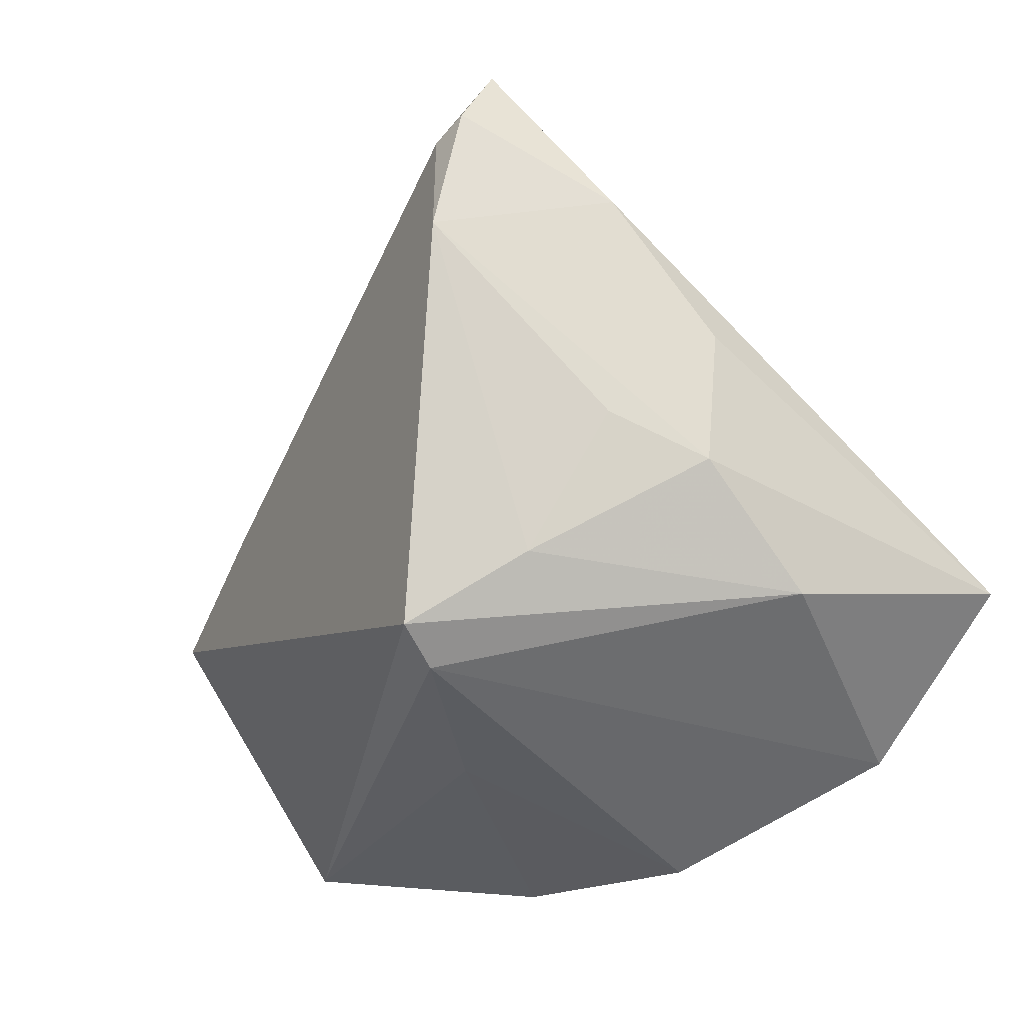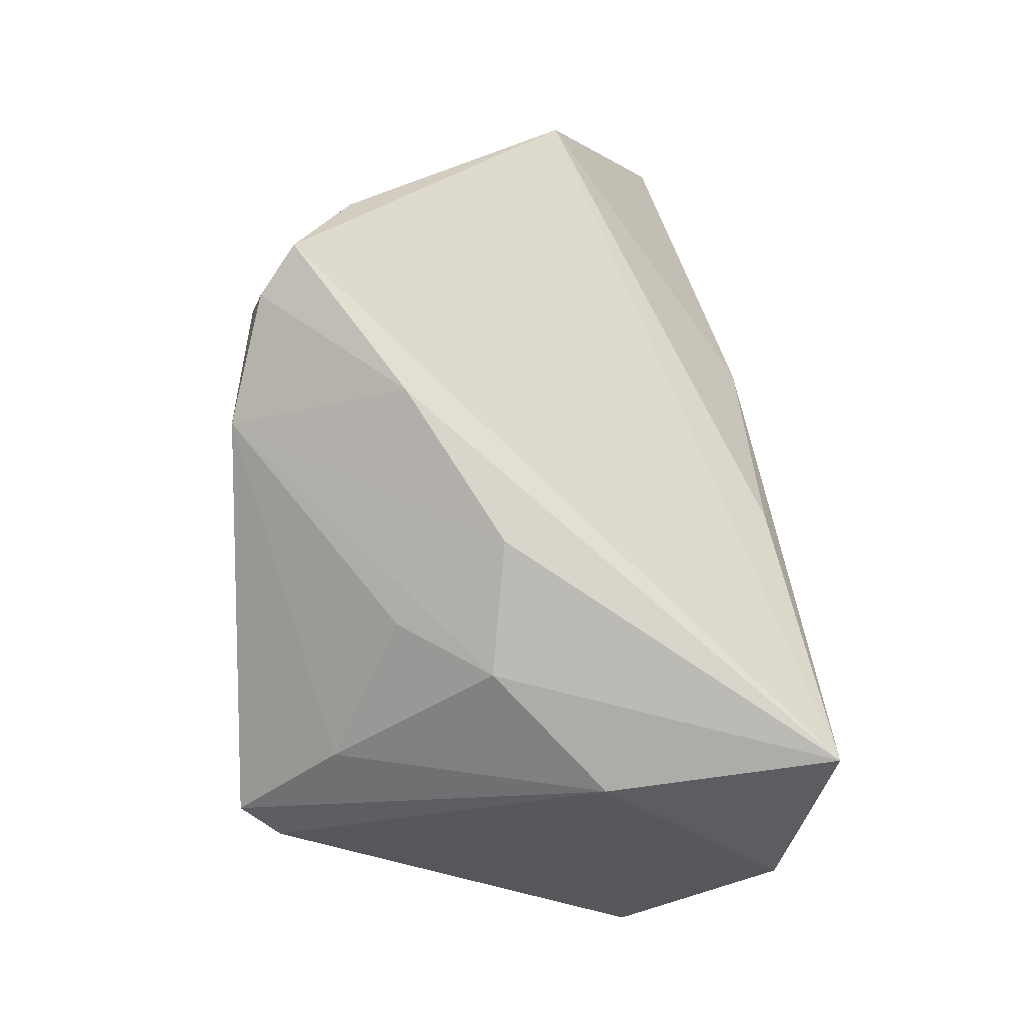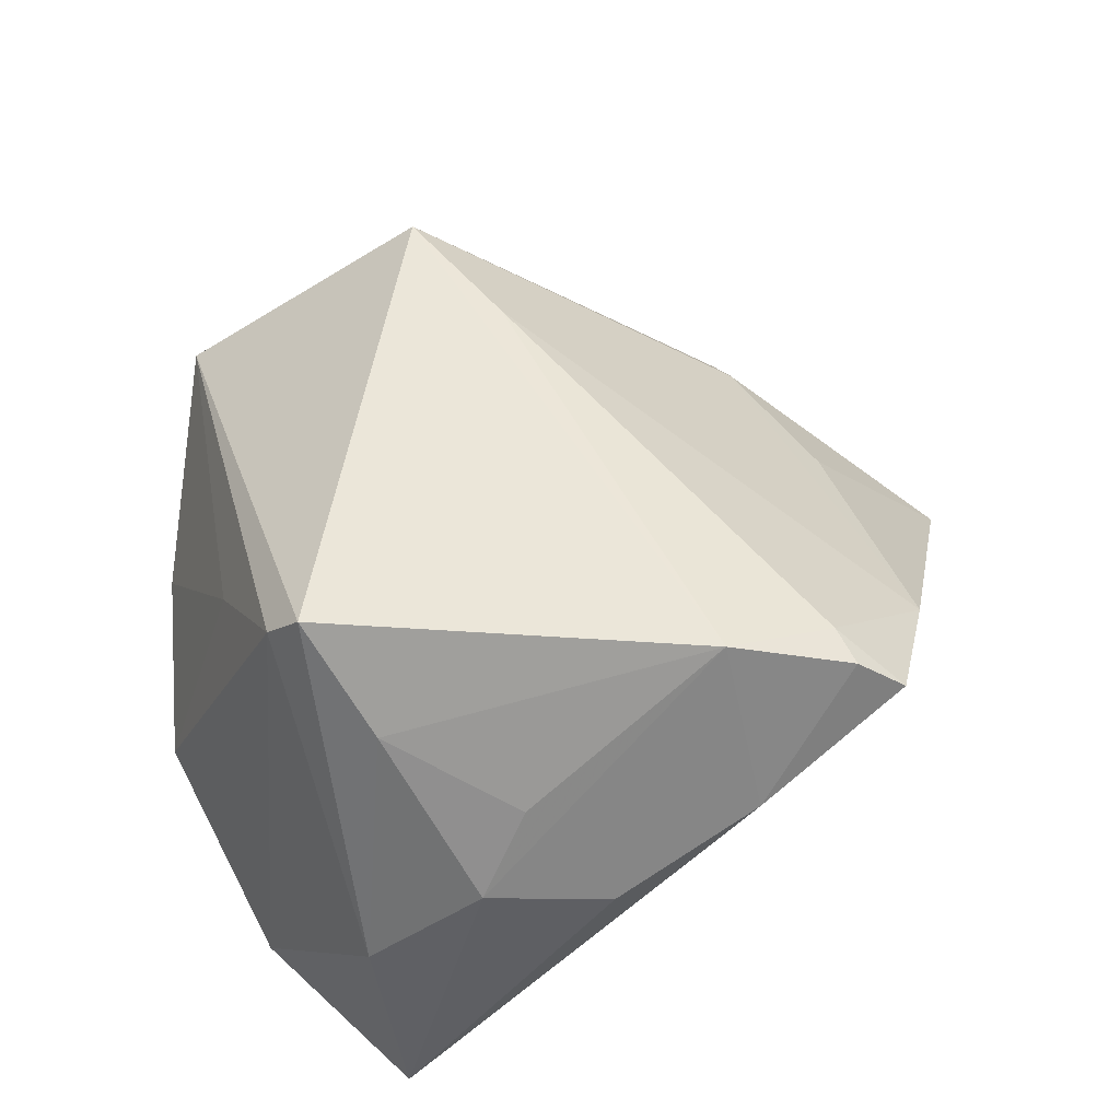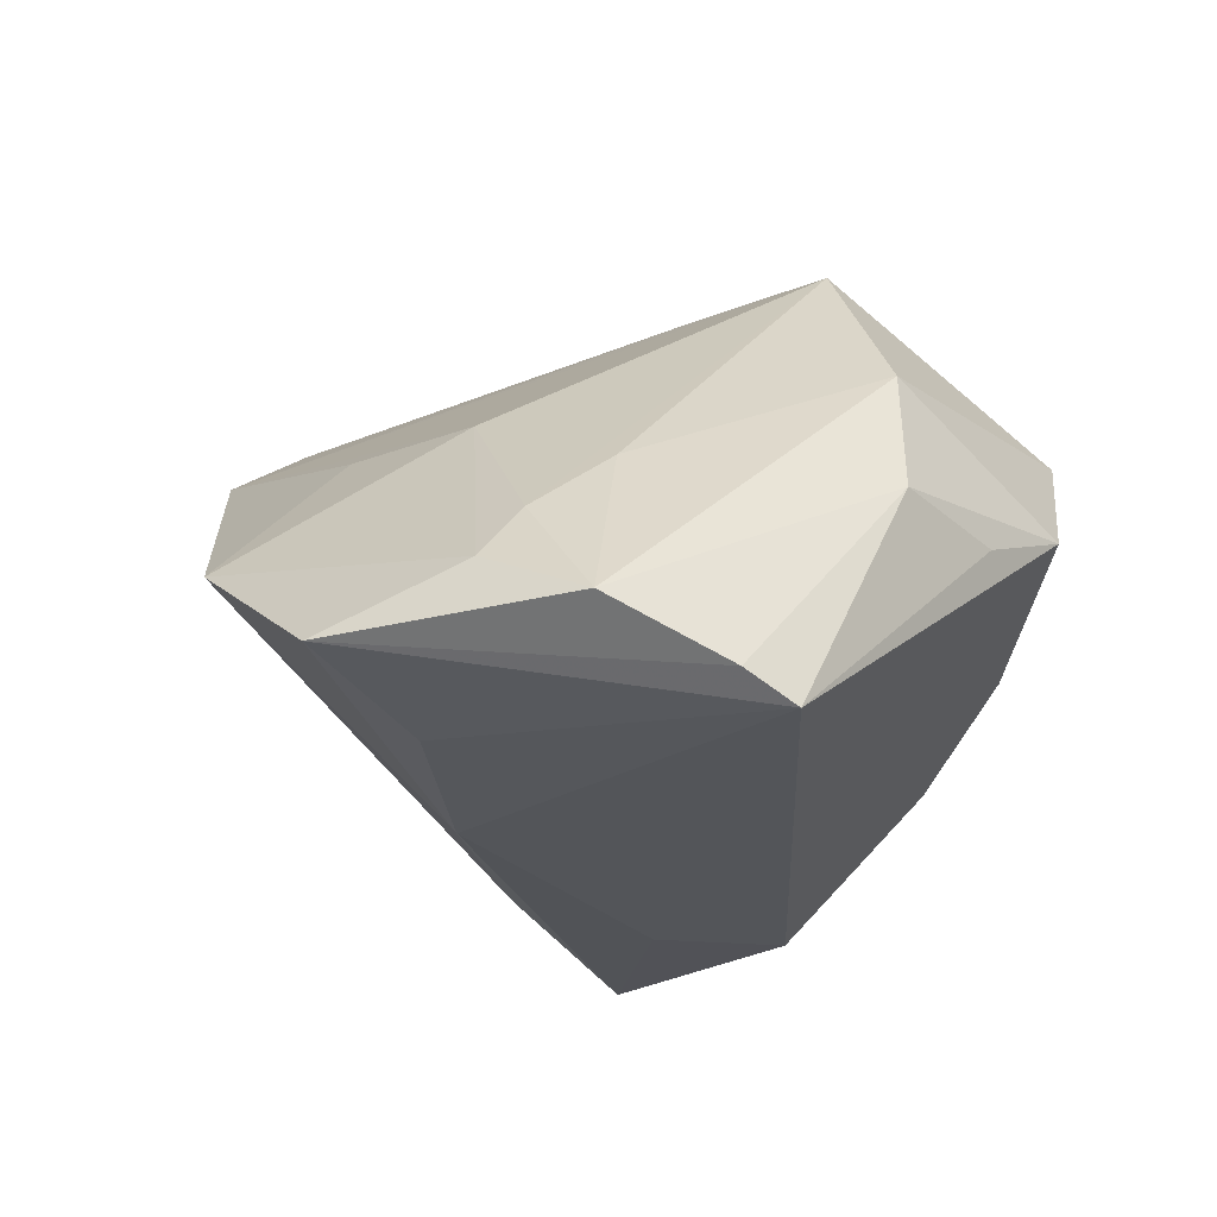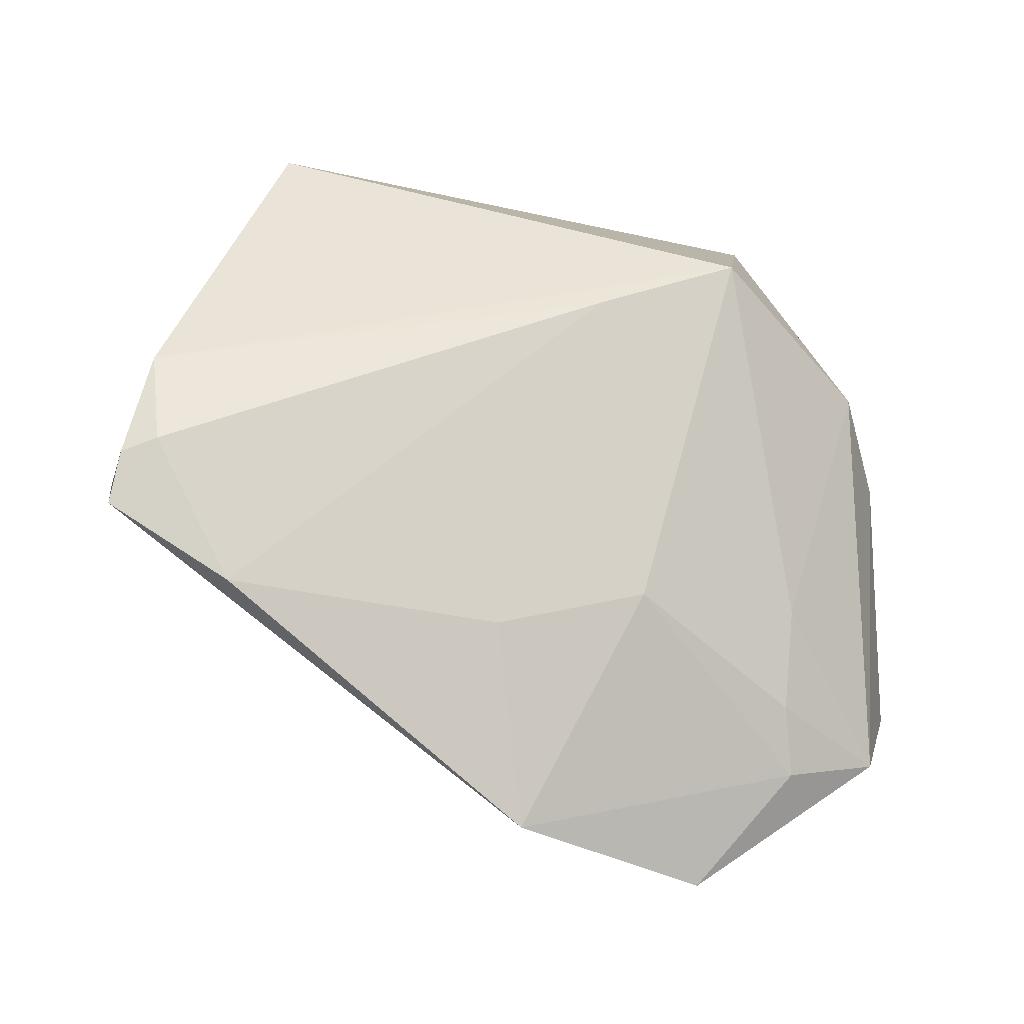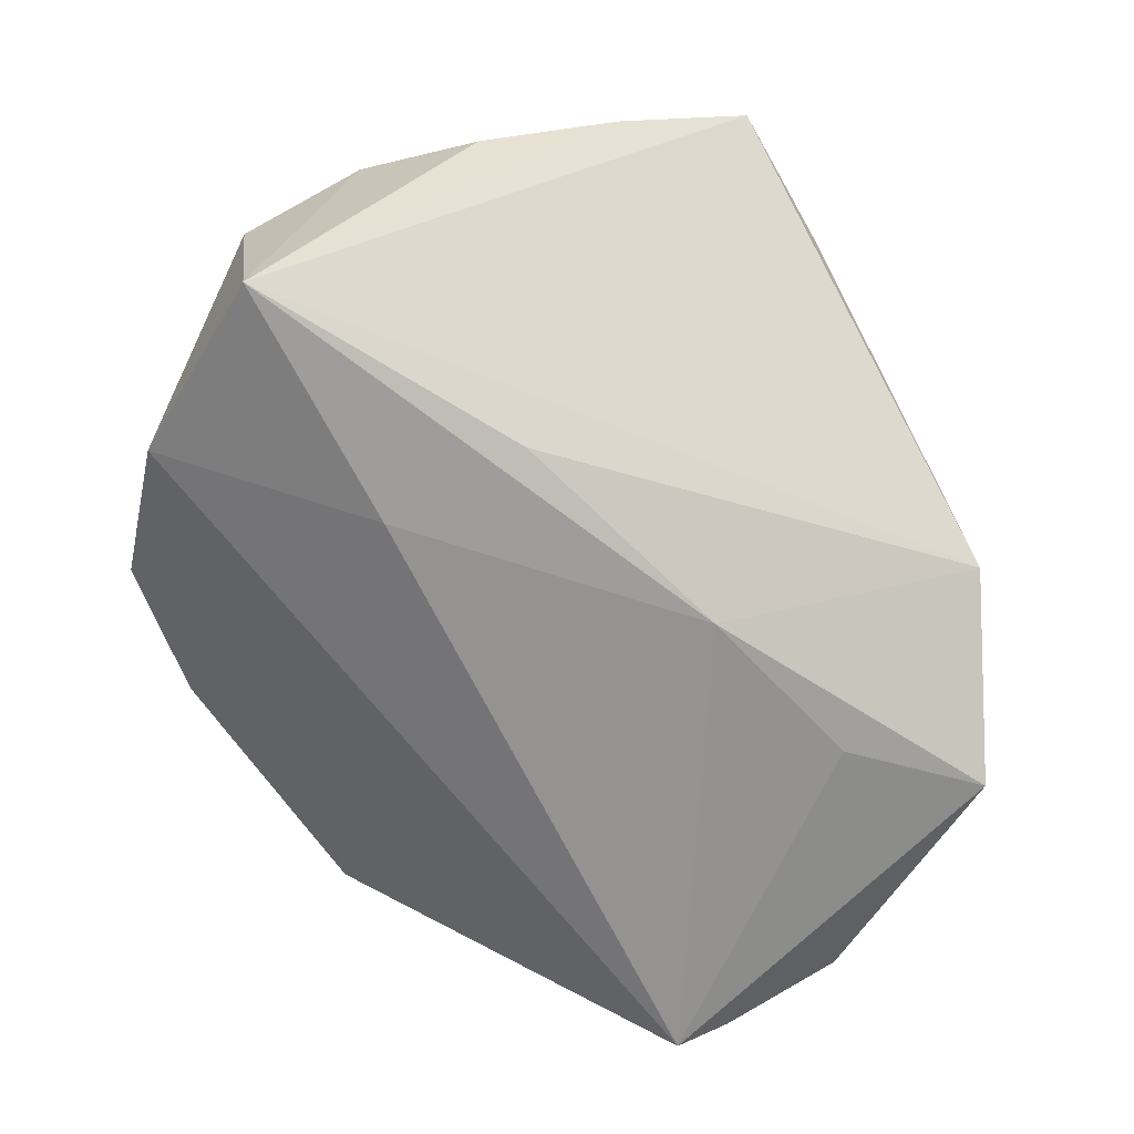
<metadata>
{"format":"obj","ext":"obj","renderer":"f3d","projection":"perspective","resolution":1024,"background":"white","views":[{"elev":-19.3,"azim":61.6,"up":"+Y"},{"elev":6.9,"azim":87.1,"up":"+Y"},{"elev":48.0,"azim":87.1,"up":"+Z"},{"elev":-20.2,"azim":-110.1,"up":"+Z"},{"elev":43.0,"azim":-169.5,"up":"+Z"},{"elev":-66.8,"azim":104.7,"up":"+Z"}]}
</metadata>
<code>
v 0.03422 -0.02542 0.03384
v 0.01534 -0.03594 0.01647
v -0.04537 0.0291 -0.006427
v 0.03174 -0.0292 0.02935
v 0.0204 -0.009898 -0.03369
v -0.008194 0.03804 0.01187
v -0.02555 0.02857 0.01081
v 0.04176 -0.01742 0.02255
v 0.05128 -0.006594 0.004808
v 0.05128 -0.01663 -0.03403
v 0.05128 0.00835 0.003492
v -0.04456 0.01885 0.001126
v -0.05333 -0.01023 -0.001758
v 0.0361 0.03293 0.03155
v -0.006187 -0.04564 -0.004457
v 0.01472 -0.04517 -0.01326
v 0.0341 -0.03387 -0.02959
v 0.02457 0.04516 0.02054
v 0.04727 -0.001491 0.01531
v 0.04031 0.03497 0.0304
v 0.04007 0.02051 0.03384
v -0.04719 0.03477 -0.01326
v -0.01439 0.05544 -0.006502
v 0.0406 0.04059 0.02661
v -0.0486 -0.01187 0.01329
v -0.0147 -0.00173 0.03367
v -0.05771 0.02606 -0.01926
v 0.04692 0.02471 0.01419
v -0.02922 -0.04155 0.01435
v -0.03682 0.04958 -0.02059
v -0.03077 -0.01233 0.03379
v -0.03996 -0.03552 0.0002319
v 0.02365 0.007428 -0.02958
v 0.05013 -0.02012 -0.007909
v -0.04646 -0.02341 -0.004543
v -0.003103 0.02291 -0.02925
v -0.05838 0.004916 -0.02923
v -0.05896 0.01139 -0.02587
v -0.02491 0.03374 -0.02586
f 10 34 17
f 37 17 16
f 31 29 1
f 9 10 11
f 34 10 9
f 37 36 5
f 36 10 5
f 5 17 37
f 5 10 17
f 33 10 36
f 11 10 28
f 28 10 24
f 39 36 37
f 37 30 39
f 39 30 36
f 1 29 4
f 4 34 1
f 17 34 4
f 4 16 17
f 21 31 1
f 19 9 21
f 21 9 11
f 11 28 21
f 37 32 35
f 8 9 19
f 8 21 1
f 19 21 8
f 1 34 8
f 34 9 8
f 36 30 23
f 23 33 36
f 24 10 23
f 10 33 23
f 29 32 15
f 15 32 37
f 37 16 15
f 30 27 22
f 22 23 30
f 7 23 22
f 38 30 37
f 38 27 30
f 25 32 29
f 29 31 25
f 16 4 2
f 2 15 16
f 2 4 29
f 29 15 2
f 24 14 20
f 20 14 21
f 20 28 24
f 20 21 28
f 31 21 26
f 21 14 26
f 18 26 14
f 24 23 18
f 18 14 24
f 18 7 31
f 31 26 18
f 12 25 31
f 27 25 12
f 13 35 32
f 32 25 13
f 37 35 13
f 13 38 37
f 27 38 13
f 13 25 27
f 6 23 7
f 7 18 6
f 6 18 23
f 3 22 27
f 27 12 3
f 7 22 3
f 31 7 3
f 3 12 31

</code>
